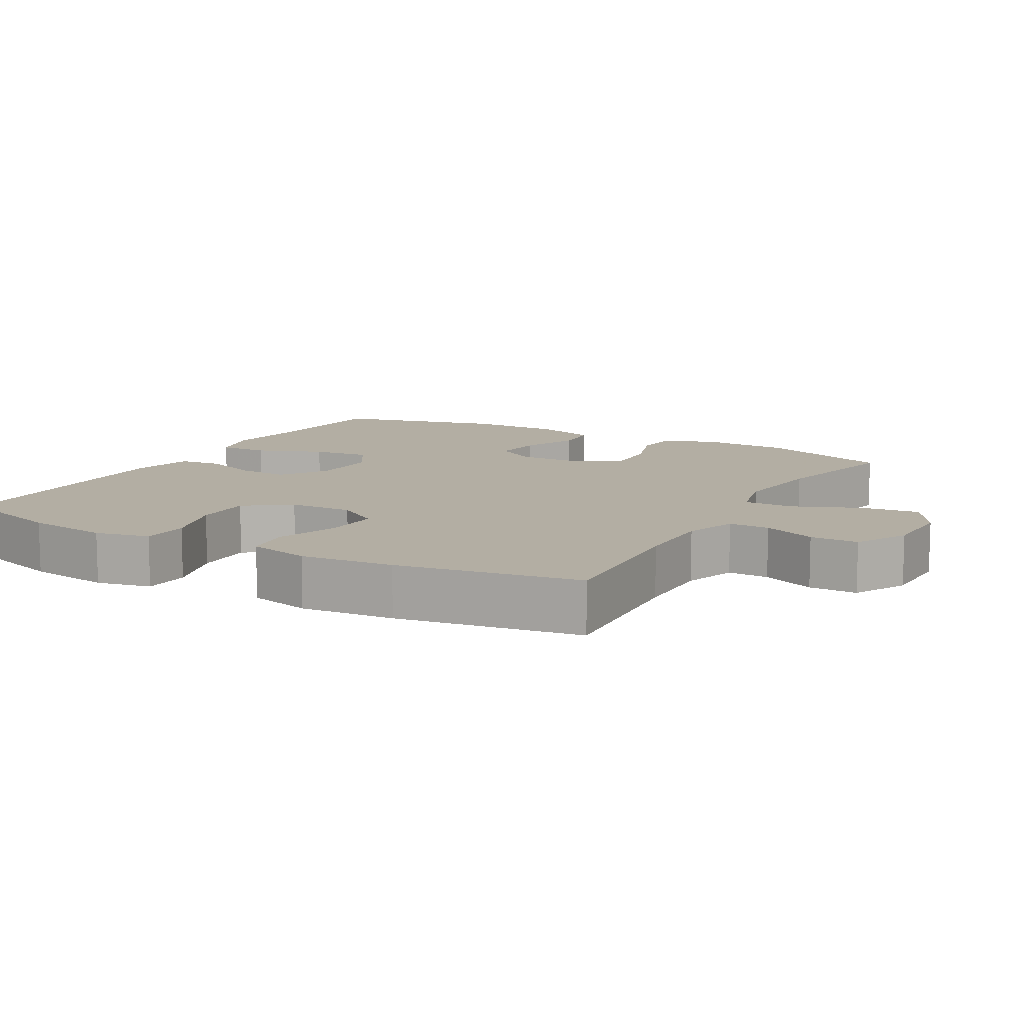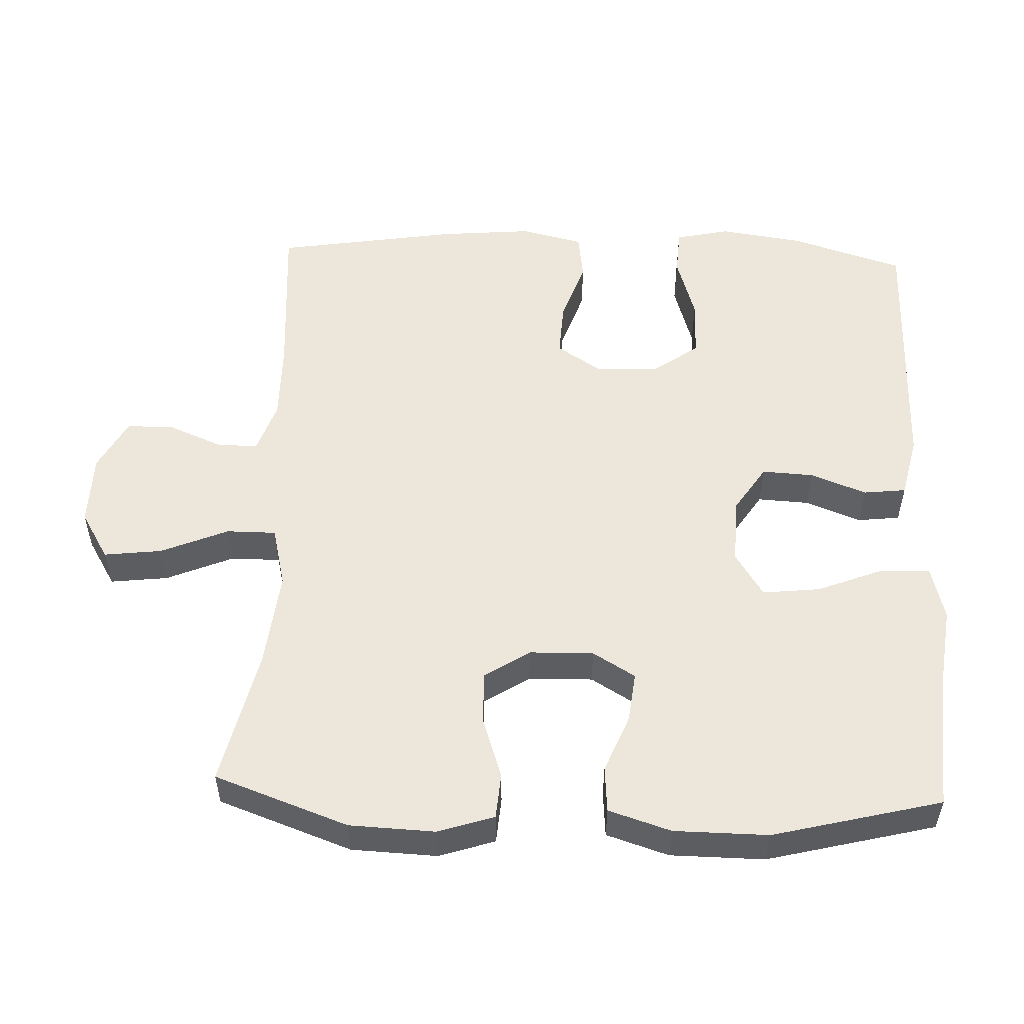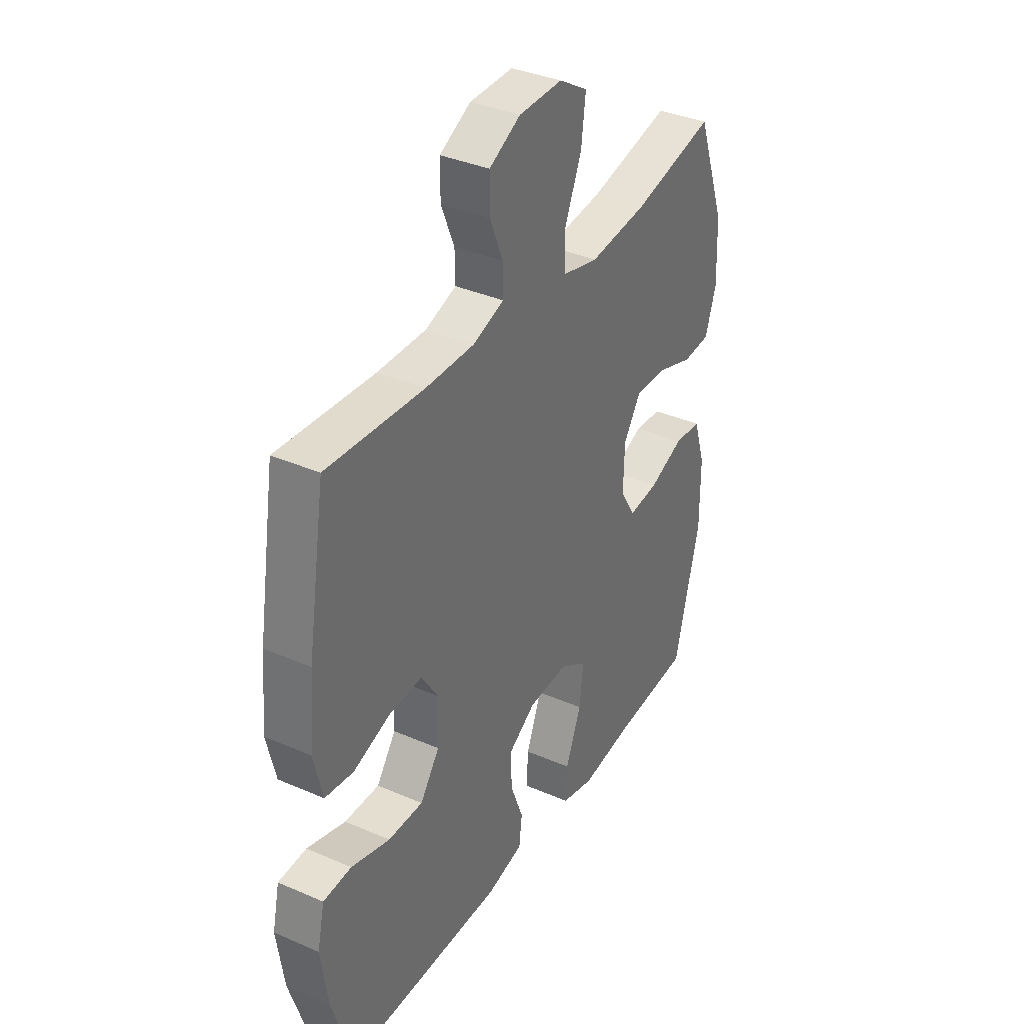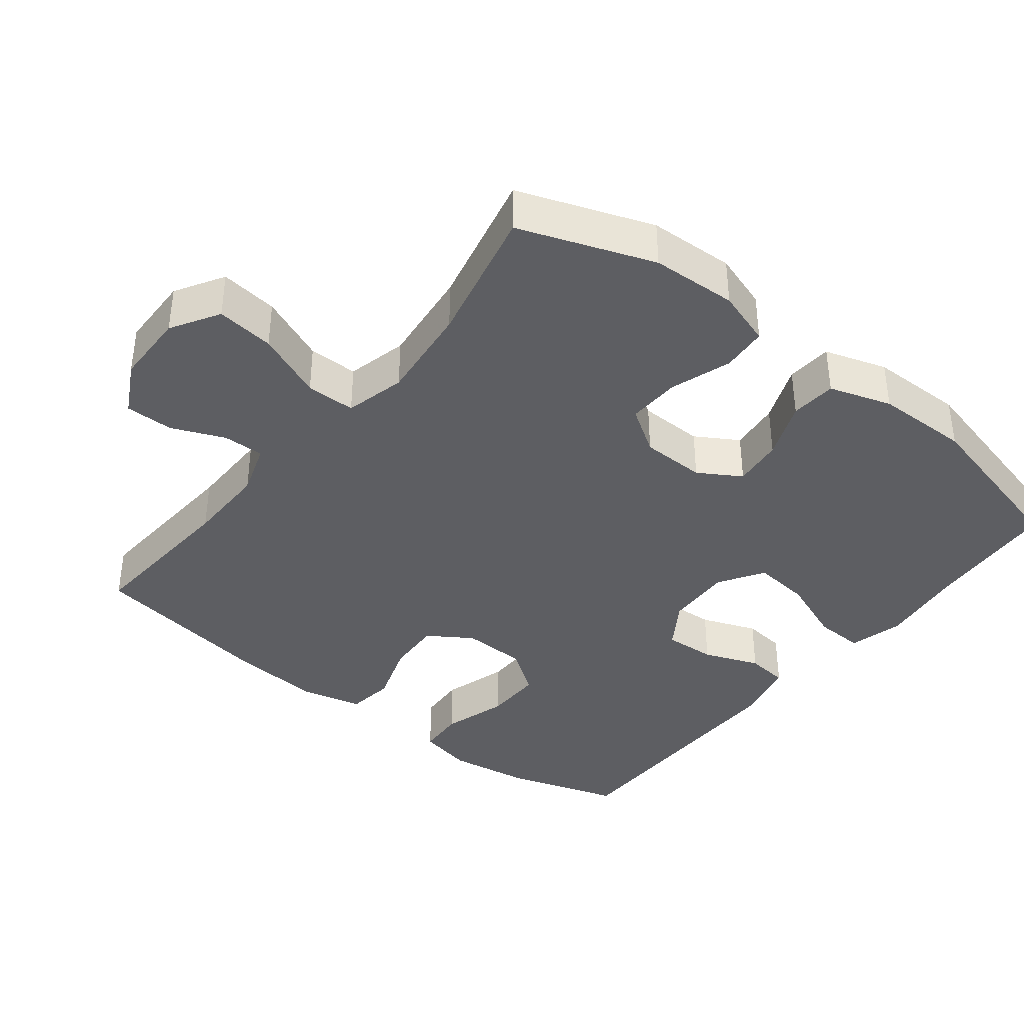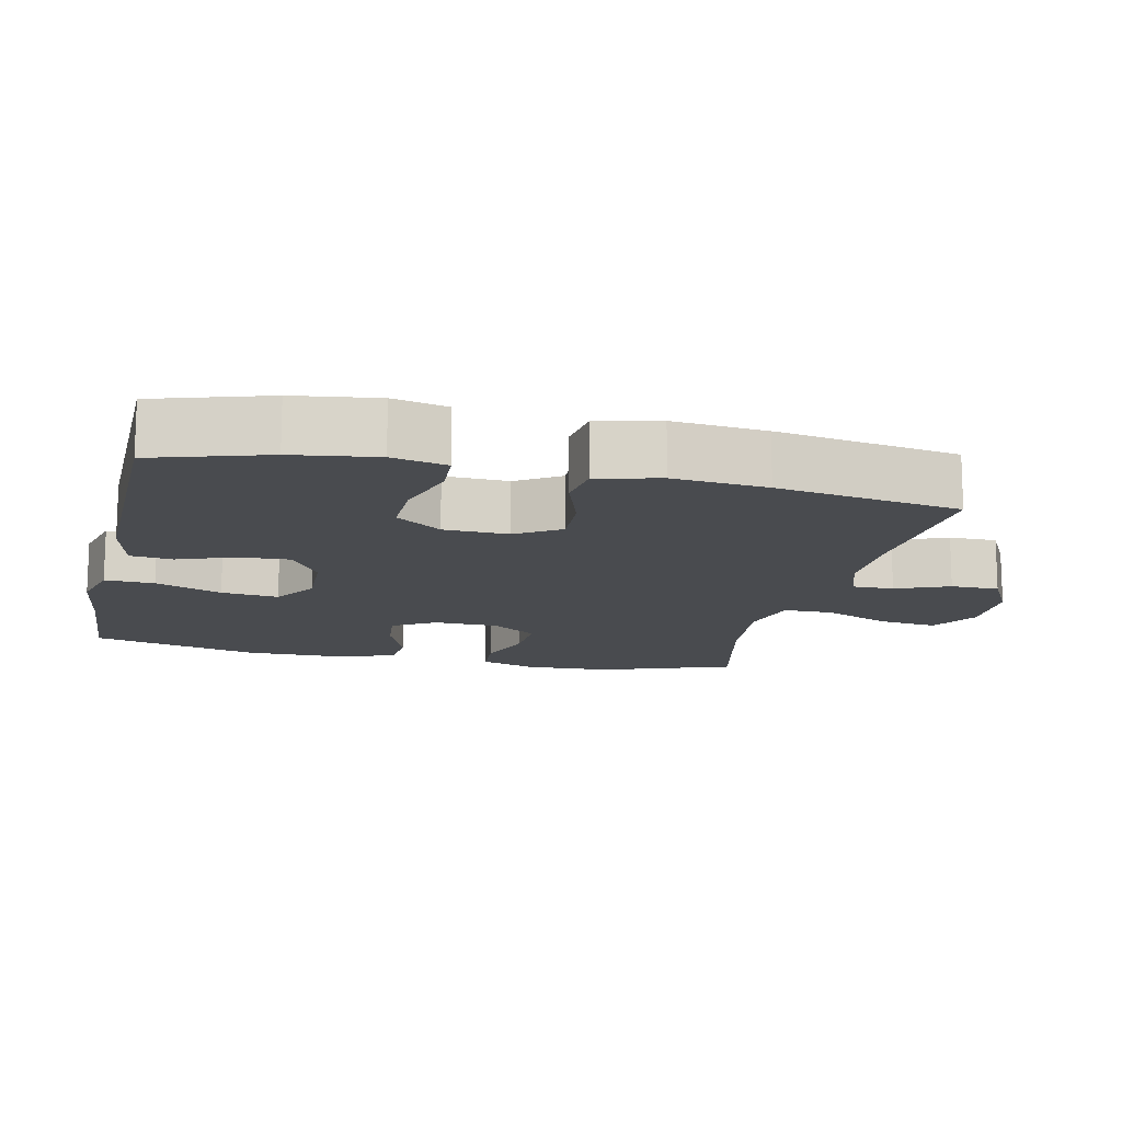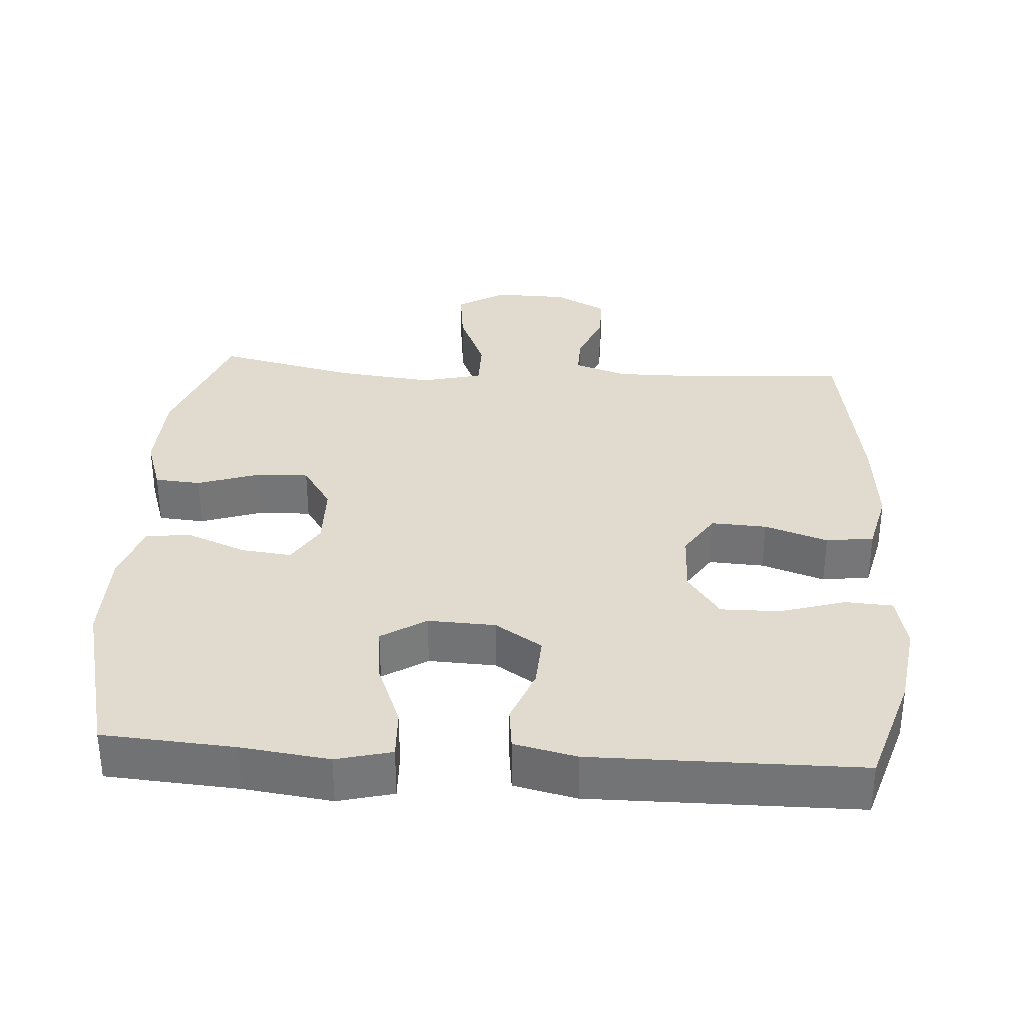
<metadata>
{"format":"obj","ext":"obj","renderer":"f3d","projection":"perspective","resolution":1024,"background":"white","views":[{"elev":10.9,"azim":-60.6,"up":"+Y"},{"elev":53.3,"azim":92.3,"up":"+Y"},{"elev":36.3,"azim":-60.4,"up":"+Z"},{"elev":-38.5,"azim":51.8,"up":"+Y"},{"elev":-13.9,"azim":-102.9,"up":"+Y"},{"elev":33.4,"azim":-176.2,"up":"+Y"}]}
</metadata>
<code>
v 0.5 0.07 -0.5
v 0.314 0.07 -0.513
v 0.19 0.07 -0.529
v 0.112 0.07 -0.509
v 0.115 0.07 -0.439
v 0.152 0.07 -0.345
v 0.161 0.07 -0.264
v 0.098 0.07 -0.224
v 0.003 0.07 -0.228
v -0.063 0.07 -0.271
v -0.059 0.07 -0.344
v -0.029 0.07 -0.423
v -0.036 0.07 -0.483
v -0.124 0.07 -0.503
v -0.5 0.07 -0.5
v -0.55 0.07 -0.34
v -0.567 0.07 -0.222
v -0.55 0.07 -0.145
v -0.483 0.07 -0.141
v -0.391 0.07 -0.169
v -0.308 0.07 -0.17
v -0.262 0.07 -0.106
v -0.259 0.07 -0.015
v -0.299 0.07 0.047
v -0.377 0.07 0.043
v -0.466 0.07 0.013
v -0.533 0.07 0.022
v -0.554 0.07 0.11
v -0.542 0.07 0.242
v -0.5 0.07 0.5
v -0.27 0.07 0.484
v -0.155 0.07 0.483
v -0.081 0.07 0.508
v -0.082 0.07 0.566
v -0.113 0.07 0.641
v -0.113 0.07 0.709
v -0.039 0.07 0.748
v 0.064 0.07 0.75
v 0.132 0.07 0.709
v 0.122 0.07 0.627
v 0.082 0.07 0.532
v 0.082 0.07 0.462
v 0.168 0.07 0.441
v 0.305 0.07 0.456
v 0.5 0.07 0.5
v 0.568 0.07 0.311
v 0.573 0.07 0.19
v 0.547 0.07 0.111
v 0.482 0.07 0.106
v 0.396 0.07 0.135
v 0.321 0.07 0.138
v 0.279 0.07 0.074
v 0.277 0.07 -0.017
v 0.313 0.07 -0.077
v 0.384 0.07 -0.069
v 0.466 0.07 -0.036
v 0.531 0.07 -0.041
v 0.559 0.07 -0.129
v 0.56 0.07 -0.262
v 0.5 0 -0.5
v 0.314 0 -0.513
v 0.19 0 -0.529
v 0.112 0 -0.509
v 0.115 0 -0.439
v 0.152 0 -0.345
v 0.161 0 -0.264
v 0.098 0 -0.224
v 0.003 0 -0.228
v -0.063 0 -0.271
v -0.059 0 -0.344
v -0.029 0 -0.423
v -0.036 0 -0.483
v -0.124 0 -0.503
v -0.5 0 -0.5
v -0.55 0 -0.34
v -0.567 0 -0.222
v -0.55 0 -0.145
v -0.483 0 -0.141
v -0.391 0 -0.169
v -0.308 0 -0.17
v -0.262 0 -0.106
v -0.259 0 -0.015
v -0.299 0 0.047
v -0.377 0 0.043
v -0.466 0 0.013
v -0.533 0 0.022
v -0.554 0 0.11
v -0.542 0 0.242
v -0.5 0 0.5
v -0.27 0 0.484
v -0.155 0 0.483
v -0.081 0 0.508
v -0.082 0 0.566
v -0.113 0 0.641
v -0.113 0 0.709
v -0.039 0 0.748
v 0.064 0 0.75
v 0.132 0 0.709
v 0.122 0 0.627
v 0.082 0 0.532
v 0.082 0 0.462
v 0.168 0 0.441
v 0.305 0 0.456
v 0.5 0 0.5
v 0.568 0 0.311
v 0.573 0 0.19
v 0.547 0 0.111
v 0.482 0 0.106
v 0.396 0 0.135
v 0.321 0 0.138
v 0.279 0 0.074
v 0.277 0 -0.017
v 0.313 0 -0.077
v 0.384 0 -0.069
v 0.466 0 -0.036
v 0.531 0 -0.041
v 0.559 0 -0.129
v 0.56 0 -0.262
f 58 59 1 2
f 55 56 57 58
f 54 55 58 2
f 53 54 2 3
f 52 53 3 4
f 47 48 49 50
f 47 50 51
f 44 45 46 47
f 43 44 47 51
f 42 43 51 52
f 38 39 40 41
f 38 41 42
f 37 38 42
f 34 35 36 37
f 33 34 37 42
f 32 33 42 52
f 28 29 30 31
f 25 26 27 28
f 24 25 28 31
f 23 24 31 32
f 17 18 19 20
f 17 20 21
f 16 17 21
f 15 16 21
f 14 15 21 22
f 11 12 13 14
f 10 11 14 22
f 4 5 6
f 52 4 6
f 52 6 7
f 32 52 7 8
f 23 32 8 9
f 9 10 22 23
f 61 60 118 117
f 117 116 115 114
f 61 117 114 113
f 62 61 113 112
f 63 62 112 111
f 109 108 107 106
f 110 109 106
f 106 105 104 103
f 110 106 103 102
f 111 110 102 101
f 100 99 98 97
f 101 100 97
f 101 97 96
f 96 95 94 93
f 101 96 93 92
f 111 101 92 91
f 90 89 88 87
f 87 86 85 84
f 90 87 84 83
f 91 90 83 82
f 79 78 77 76
f 80 79 76
f 80 76 75
f 80 75 74
f 81 80 74 73
f 73 72 71 70
f 81 73 70 69
f 65 64 63
f 65 63 111
f 66 65 111
f 67 66 111 91
f 68 67 91 82
f 82 81 69 68
f 1 60 61 2
f 2 61 62 3
f 3 62 63 4
f 4 63 64 5
f 5 64 65 6
f 6 65 66 7
f 7 66 67 8
f 8 67 68 9
f 9 68 69 10
f 10 69 70 11
f 11 70 71 12
f 12 71 72 13
f 13 72 73 14
f 14 73 74 15
f 15 74 75 16
f 16 75 76 17
f 17 76 77 18
f 18 77 78 19
f 19 78 79 20
f 20 79 80 21
f 21 80 81 22
f 22 81 82 23
f 23 82 83 24
f 24 83 84 25
f 25 84 85 26
f 26 85 86 27
f 27 86 87 28
f 28 87 88 29
f 29 88 89 30
f 30 89 90 31
f 31 90 91 32
f 32 91 92 33
f 33 92 93 34
f 34 93 94 35
f 35 94 95 36
f 36 95 96 37
f 37 96 97 38
f 38 97 98 39
f 39 98 99 40
f 40 99 100 41
f 41 100 101 42
f 42 101 102 43
f 43 102 103 44
f 44 103 104 45
f 45 104 105 46
f 46 105 106 47
f 47 106 107 48
f 48 107 108 49
f 49 108 109 50
f 50 109 110 51
f 51 110 111 52
f 52 111 112 53
f 53 112 113 54
f 54 113 114 55
f 55 114 115 56
f 56 115 116 57
f 57 116 117 58
f 58 117 118 59
f 59 118 60 1

</code>
